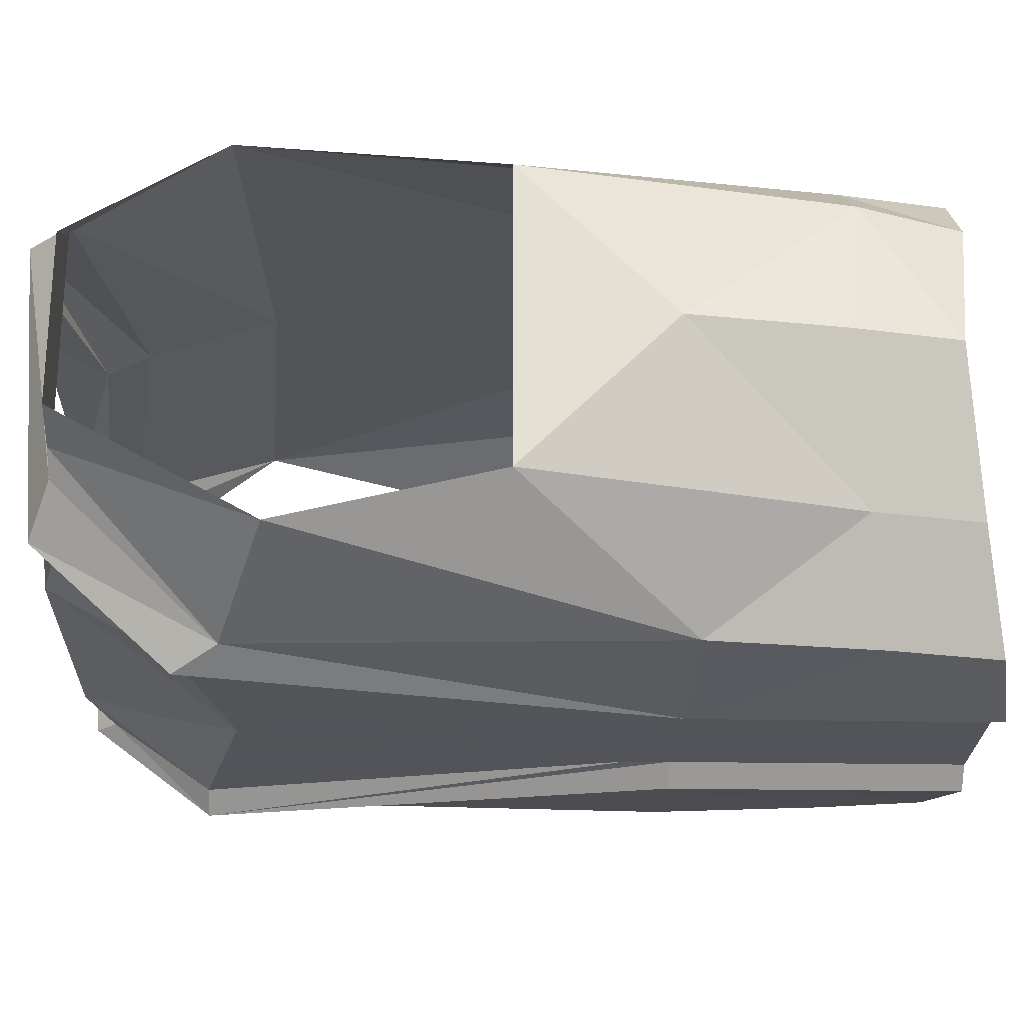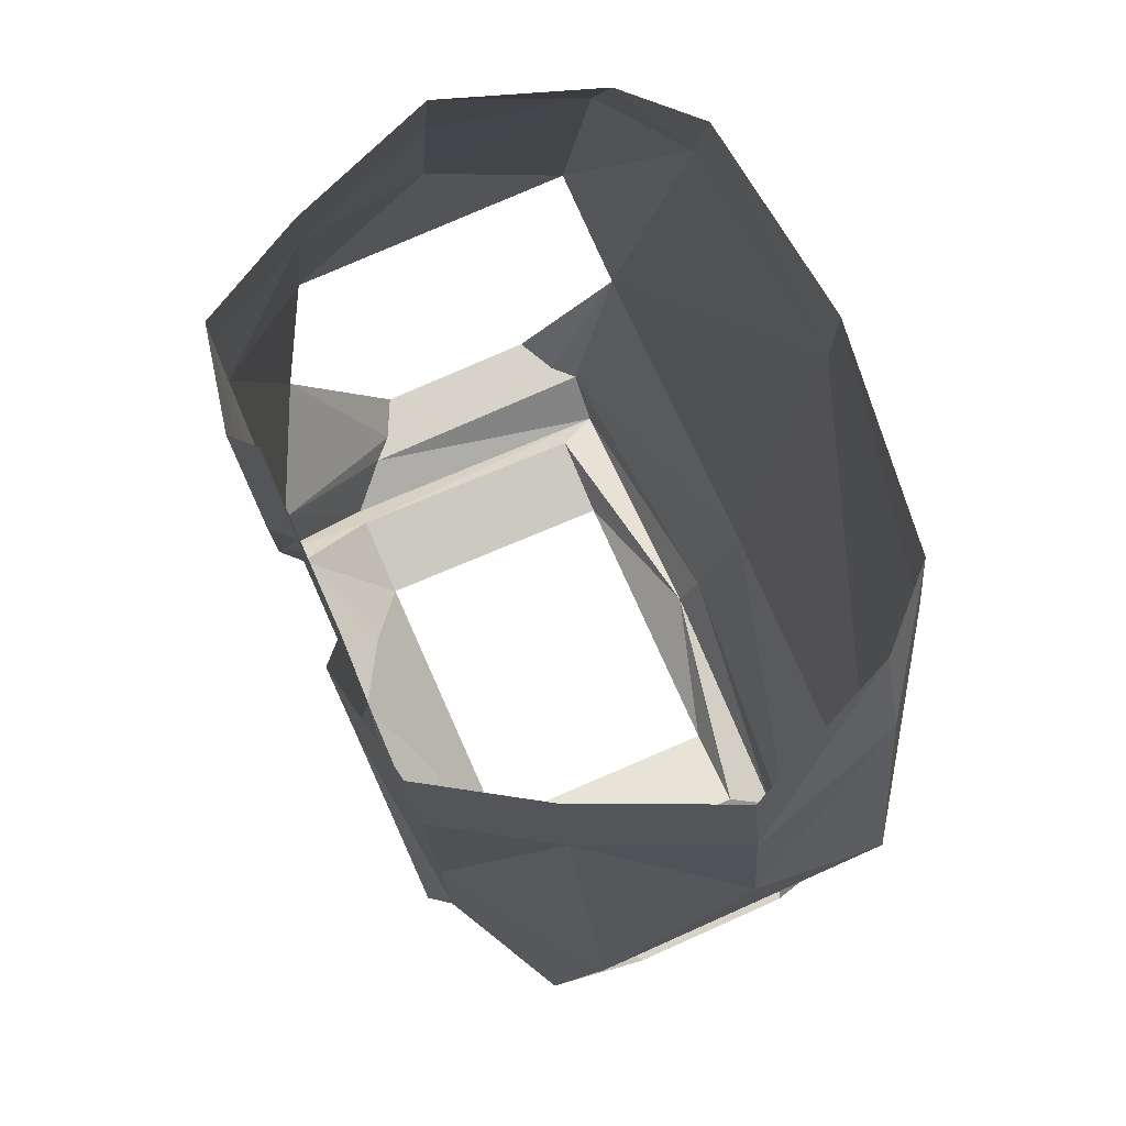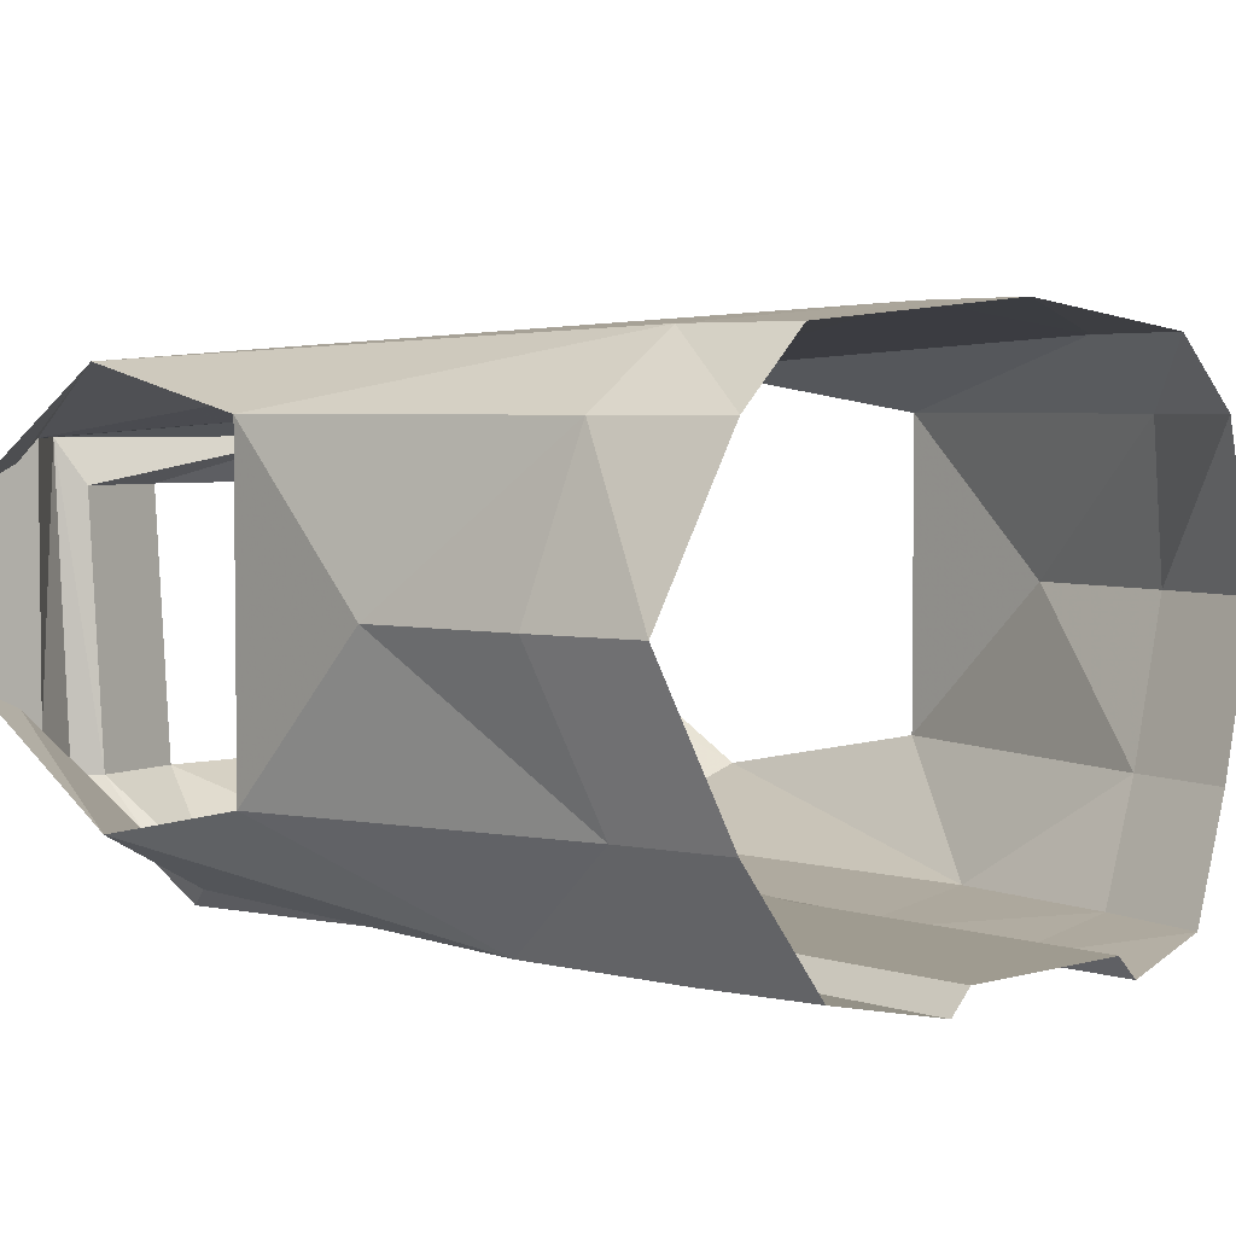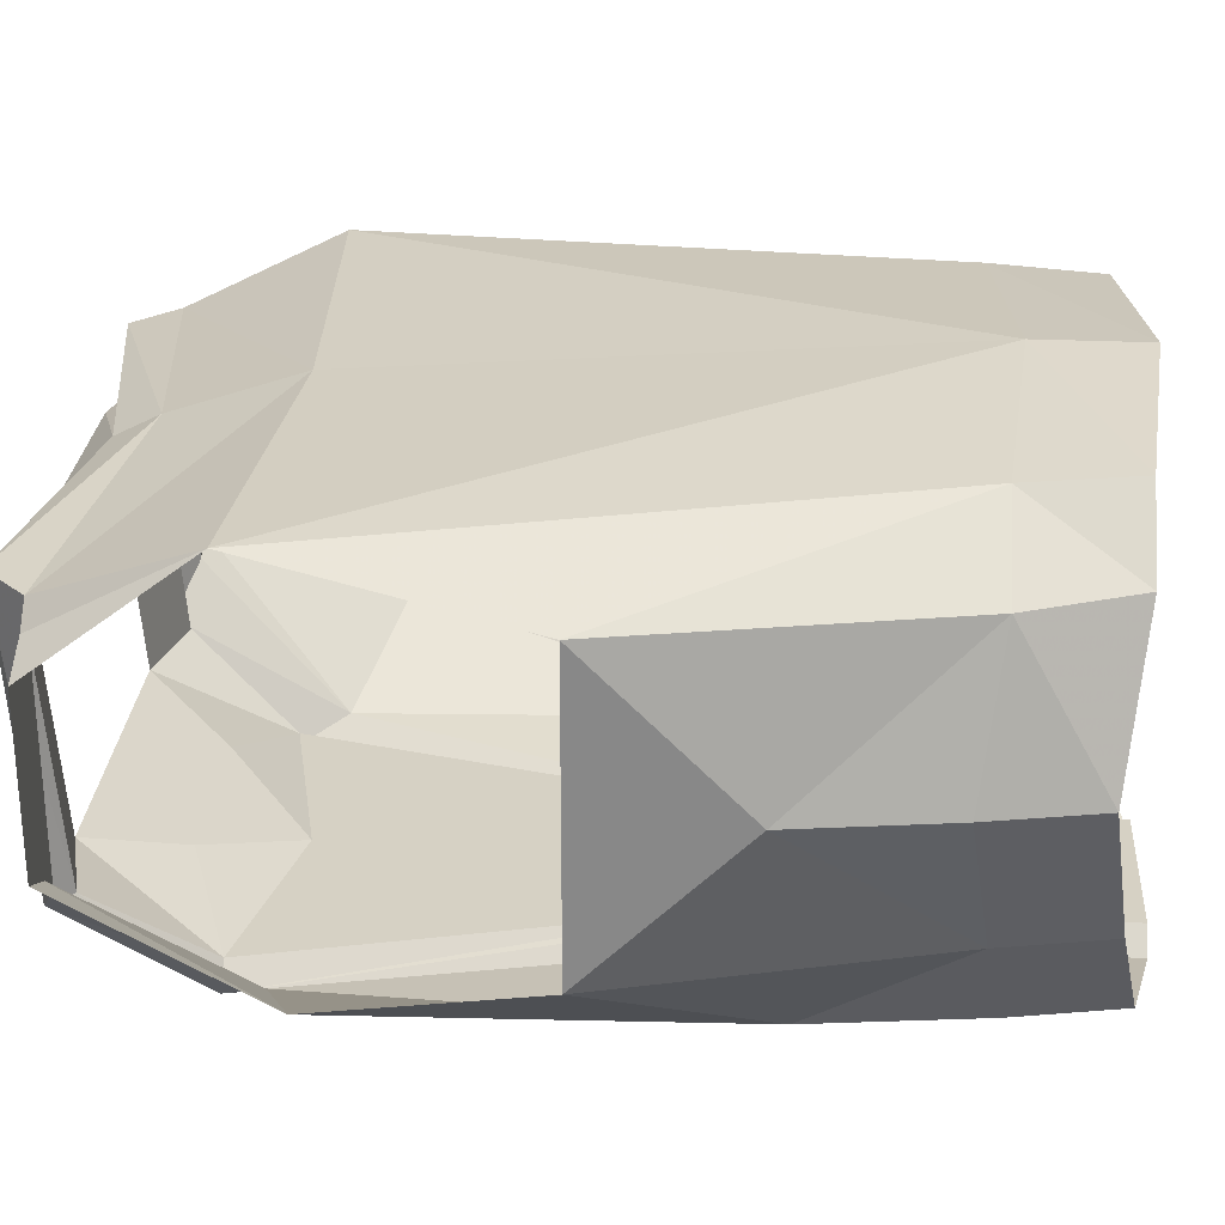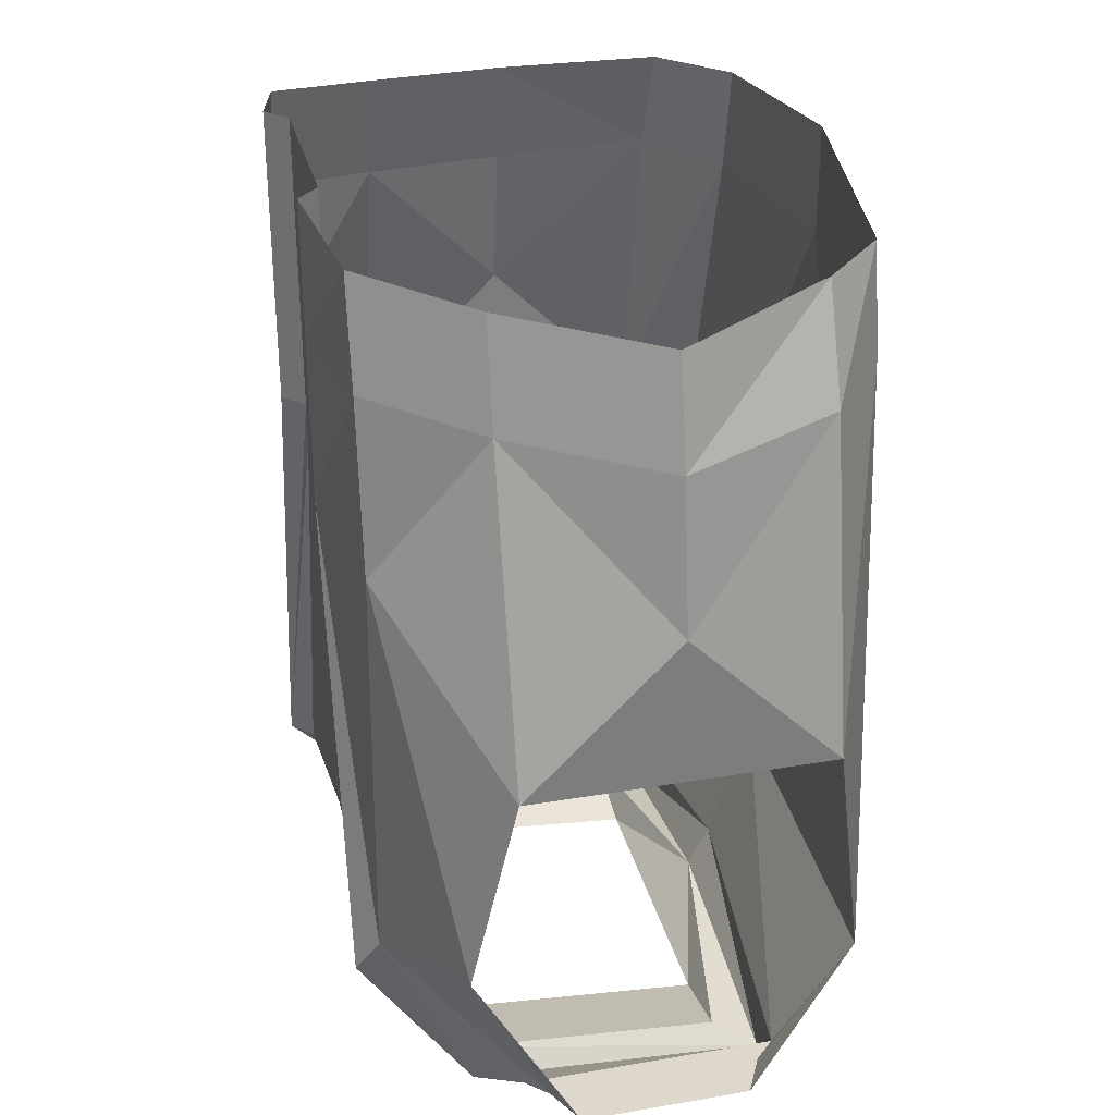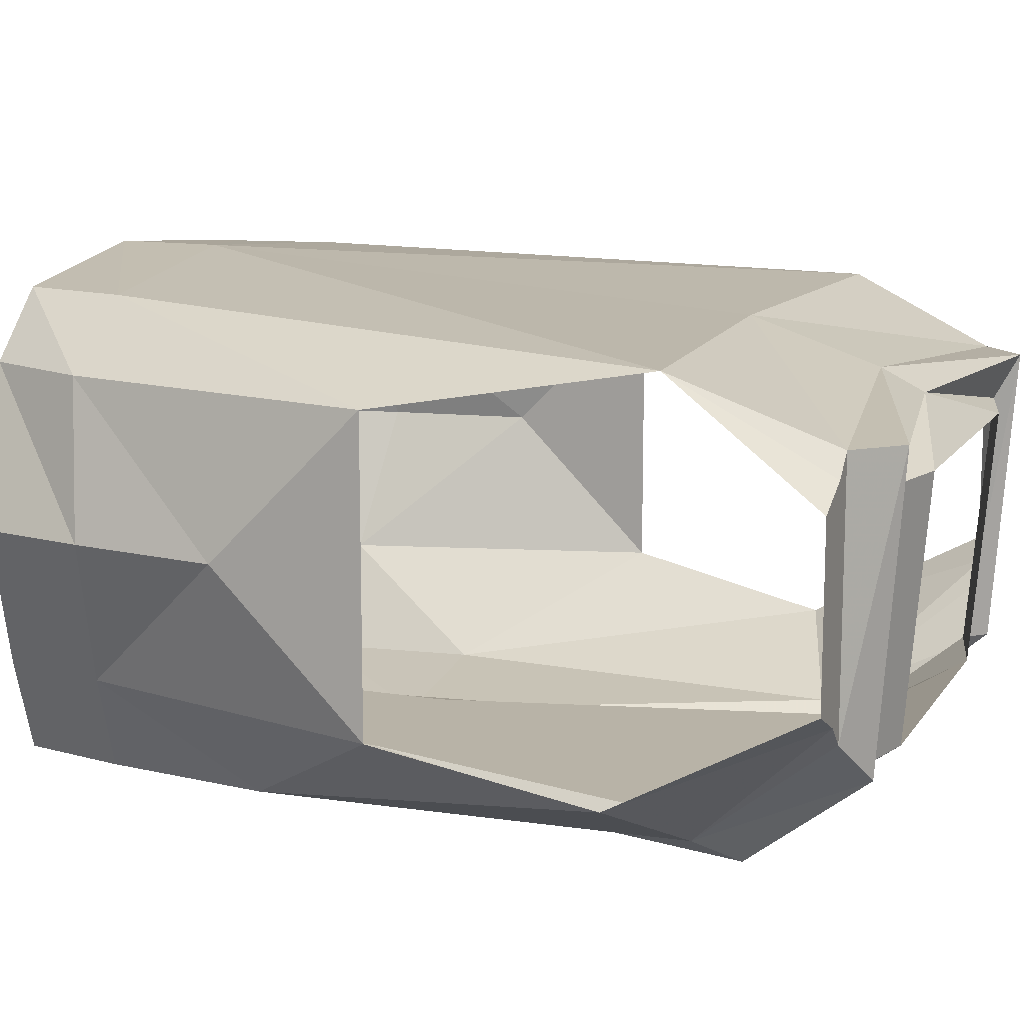
<metadata>
{"format":"obj","ext":"obj","renderer":"f3d","projection":"perspective","resolution":1024,"background":"white","views":[{"elev":-23.9,"azim":88.3,"up":"+Z"},{"elev":75.9,"azim":-114.0,"up":"+Y"},{"elev":4.0,"azim":136.9,"up":"+Z"},{"elev":26.7,"azim":94.0,"up":"+Z"},{"elev":31.1,"azim":-103.7,"up":"+Y"},{"elev":12.7,"azim":-68.5,"up":"+Z"}]}
</metadata>
<code>
v 0.05469 -1.289 0.03125
v 0 -1.273 0.04688
v -0.05469 -1.289 0.03125
v -0.08594 -1.281 0.03125
v -0.05469 -1.281 -0.0625
v -0.08594 -1.273 -0.0625
v -0.07031 -1.234 -0.09375
v -0.03125 -1.25 -0.07812
v -0.007812 -1.25 -0.07812
v 0.05469 -1.281 -0.0625
v 0.007812 -1.25 -0.07812
v 0.03125 -1.25 -0.07812
v 0.07031 -1.234 -0.09375
v 0.08594 -1.273 -0.0625
v 0.08594 -1.281 0.03125
v 0.09375 -1.289 0.04688
v 0 -1.258 0.05469
v -0.09375 -1.289 0.04688
v -0.09375 -1.281 -0.0625
v -0.07812 -1.234 -0.1016
v -0.03125 -1.078 -0.09375
v 0 -1.219 -0.09375
v 0.03125 -1.078 -0.09375
v 0.07812 -1.234 -0.1016
v 0.09375 -1.281 -0.0625
v -0.1094 -1.008 -0.05469
v -0.09375 -1.062 -0.09375
v -0.1406 -1.125 -0.05469
v -0.1406 -1.07 0
v -0.1328 -1.016 0
v -0.125 -0.9766 0
v -0.1016 -0.9688 -0.05469
v -0.08594 -1 -0.09375
v -0.03906 -1.062 -0.1016
v -0.08594 -1.219 -0.09375
v -0.1328 -1.203 -0.07031
v -0.1172 -1.008 0.05469
v -0.1406 -1.125 0.05469
v -0.08594 -1.008 0.07812
v -0.07812 -0.9688 0.07812
v -0.1016 -0.9688 0.05469
v -0.1094 -1.273 -0.04688
v -0.1172 -1.273 -0.03906
v -0.1328 -1.273 -0.03125
v -0.1172 -1.273 0.03906
v -0.1328 -1.273 0.03125
v -0.125 -1.219 0.07031
v -0.1094 -1.273 0.04688
v 0 -1.211 0.07031
v 0 -1 0.08594
v 0.1094 -1.273 0.04688
v 0.125 -1.219 0.07031
v 0.08594 -1.008 0.07812
v 0.07812 -0.9688 0.07812
v 0 -0.9609 0.08594
v -0.03125 -1.062 -0.09375
v -0.03125 -1 -0.09375
v 0 -0.9531 -0.09375
v 0 -1.047 -0.09375
v 0 -1.062 -0.09375
v 0.03125 -1.062 -0.09375
v 0.03906 -1.062 -0.1016
v 0.08594 -1.219 -0.09375
v 0.1094 -1.273 -0.04688
v -0.03906 -1 -0.1016
v -0.07812 -0.9609 -0.09375
v -0.03906 -0.9531 -0.1016
v 0.1094 -1.008 -0.05469
v 0.1406 -1.125 -0.05469
v 0.09375 -1.062 -0.09375
v 0.08594 -1 -0.09375
v 0.1016 -0.9688 -0.05469
v 0.125 -0.9766 0
v 0.1328 -1.016 0
v 0.1406 -1.07 0
v 0.1406 -1.125 0.05469
v 0.1172 -1.008 0.05469
v 0.1328 -1.203 -0.07031
v 0.03906 -1 -0.1016
v 0.07812 -0.9609 -0.09375
v 0.1328 -1.273 -0.03125
v 0.1172 -1.273 -0.03906
v 0.1172 -1.273 0.03906
v 0.1328 -1.273 0.03125
v 0.1016 -0.9688 0.05469
v 0.03906 -0.9531 -0.1016
v 0.03125 -1 -0.09375
v 0.03125 -0.9531 -0.09375
v -0.03125 -0.9531 -0.09375
f 1 2 3
f 3 2 4
f 3 4 5
f 5 4 6
f 5 6 7
f 5 7 8
f 10 12 13
f 10 13 14
f 10 14 15
f 10 15 1
f 1 15 2
f 7 21 22
f 7 22 8
f 12 22 13
f 13 22 23
f 56 57 58
f 56 58 59
f 21 60 22
f 22 60 23
f 88 87 58
f 58 87 61
f 58 61 59
f 57 89 58
f 5 8 9
f 5 9 10
f 10 9 11
f 10 11 12
f 9 22 11
f 2 15 16
f 2 18 4
f 4 18 6
f 6 18 19
f 6 19 20
f 6 20 7
f 7 20 21
f 8 22 9
f 11 22 12
f 13 23 24
f 13 24 14
f 14 24 25
f 14 25 16
f 14 16 15
f 56 21 20
f 23 61 24
f 2 16 17
f 2 17 18
f 35 19 42
f 48 42 18
f 48 18 17
f 56 20 34
f 56 34 57
f 24 61 62
f 24 62 63
f 24 63 25
f 25 63 64
f 25 64 16
f 16 64 51
f 16 51 17
f 65 67 57
f 65 57 34
f 34 20 35
f 35 20 19
f 86 79 87
f 86 87 88
f 62 61 87
f 62 87 79
f 42 19 18
f 57 67 89
f 26 27 28
f 26 28 29
f 26 29 30
f 26 30 31
f 26 31 32
f 26 32 33
f 26 33 27
f 27 33 34
f 27 34 35
f 27 35 36
f 27 36 28
f 37 29 38
f 37 38 39
f 37 39 40
f 37 40 41
f 37 41 30
f 37 30 29
f 28 38 29
f 35 42 43
f 35 43 36
f 47 45 48
f 47 48 49
f 47 49 50
f 47 50 39
f 47 39 38
f 43 48 45
f 48 43 42
f 48 17 49
f 49 17 51
f 49 51 52
f 49 52 50
f 50 52 53
f 50 53 54
f 50 54 55
f 50 55 39
f 39 55 40
f 56 59 21
f 21 59 60
f 23 60 61
f 65 66 67
f 65 34 33
f 65 33 66
f 66 33 32
f 30 41 31
f 68 69 70
f 68 70 71
f 68 71 72
f 68 72 73
f 68 73 74
f 68 74 75
f 68 75 69
f 69 75 76
f 76 75 77
f 76 77 53
f 76 53 52
f 70 69 78
f 70 78 63
f 70 63 62
f 70 62 71
f 71 62 79
f 71 79 80
f 71 80 72
f 78 82 63
f 63 82 64
f 64 82 51
f 51 82 83
f 51 83 52
f 77 75 74
f 77 74 73
f 77 73 85
f 77 85 53
f 53 85 54
f 59 61 60
f 79 86 80
f 36 43 44
f 44 43 45
f 44 45 46
f 46 45 47
f 78 81 82
f 52 83 84
f 84 83 81
f 81 83 82

</code>
